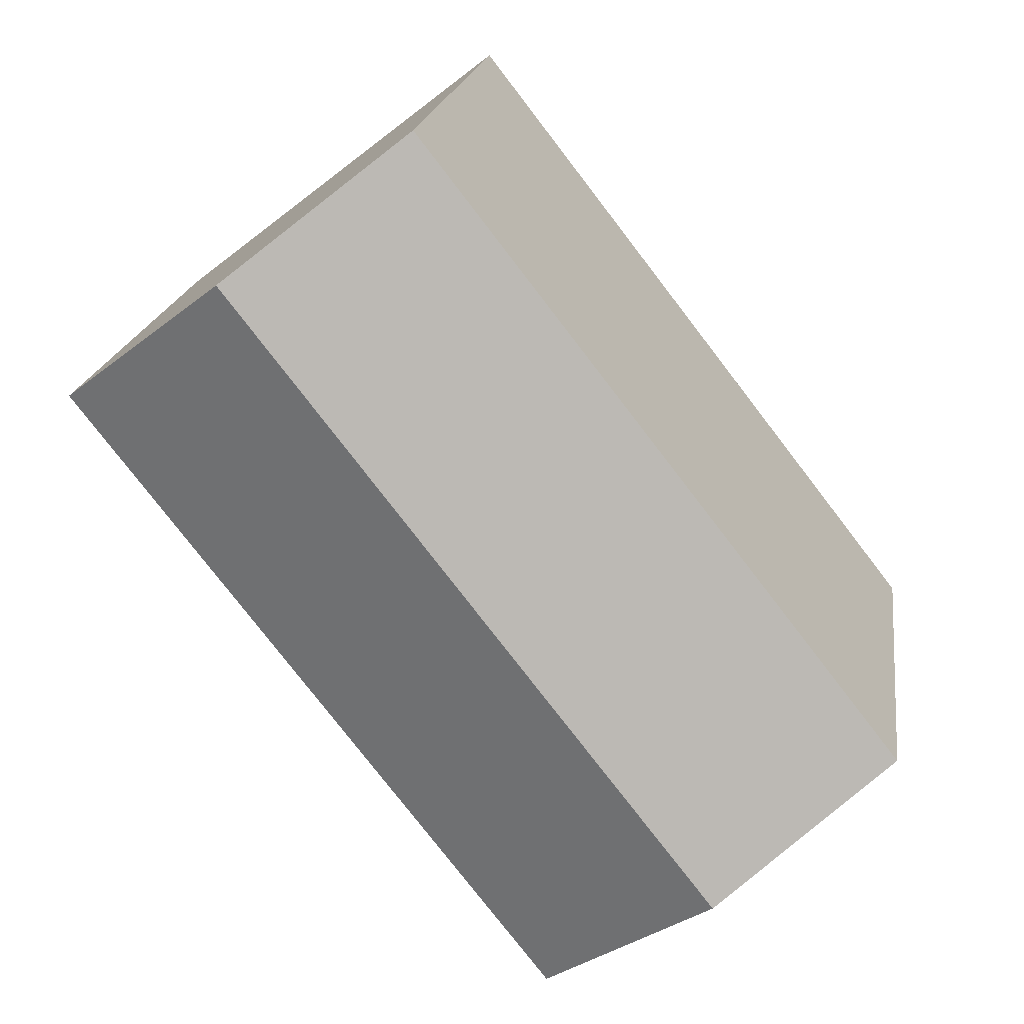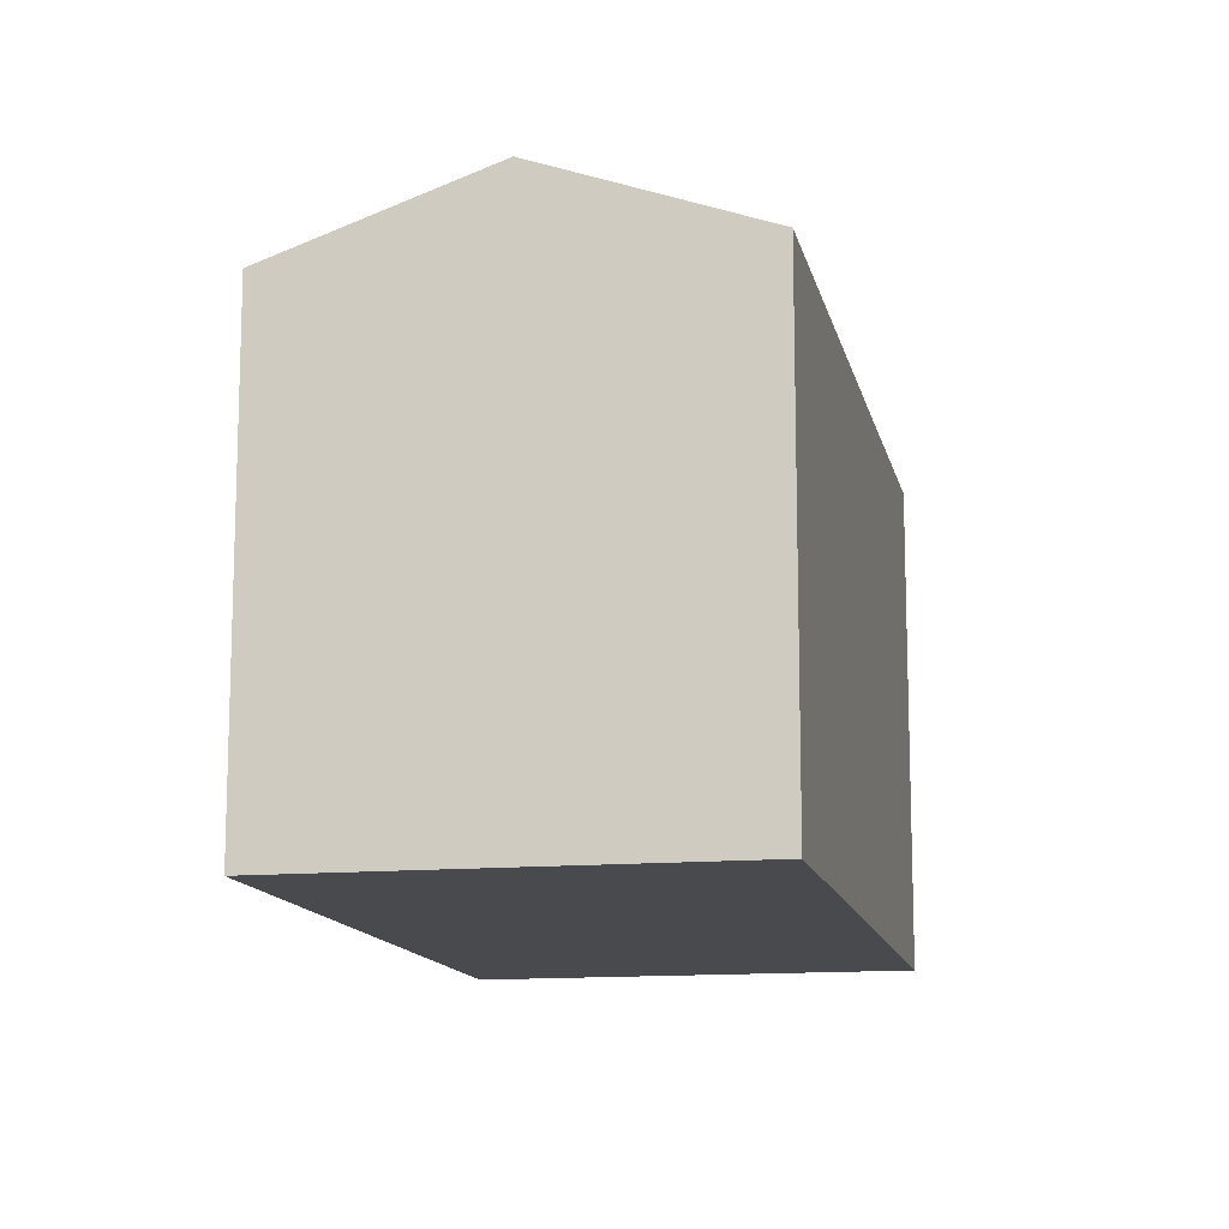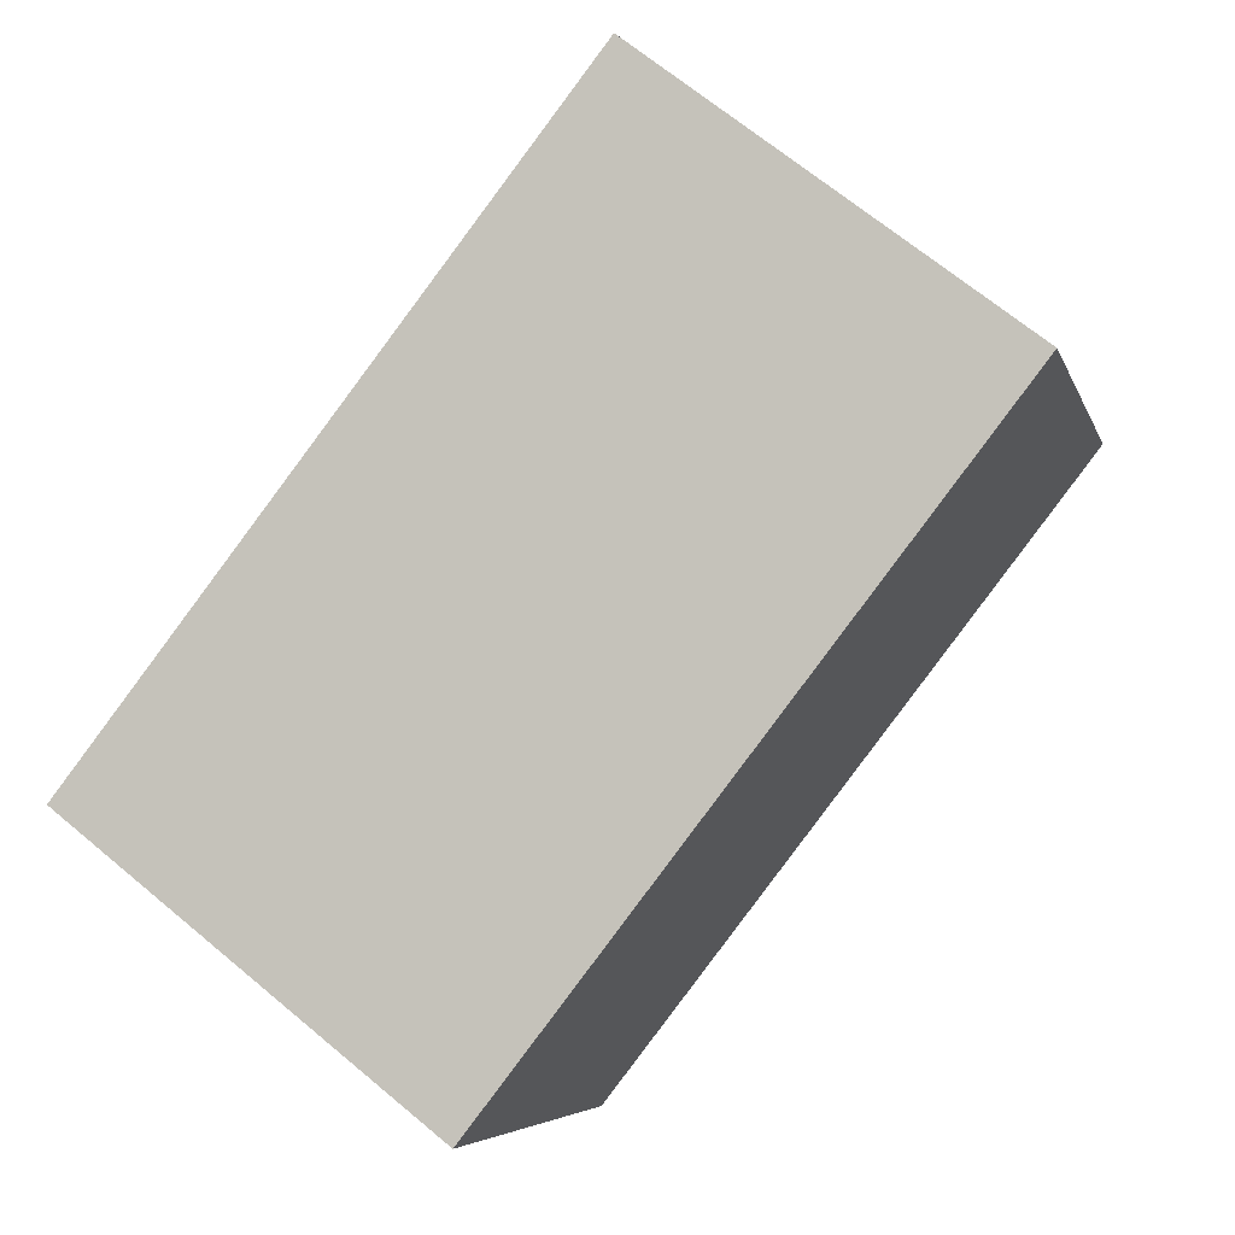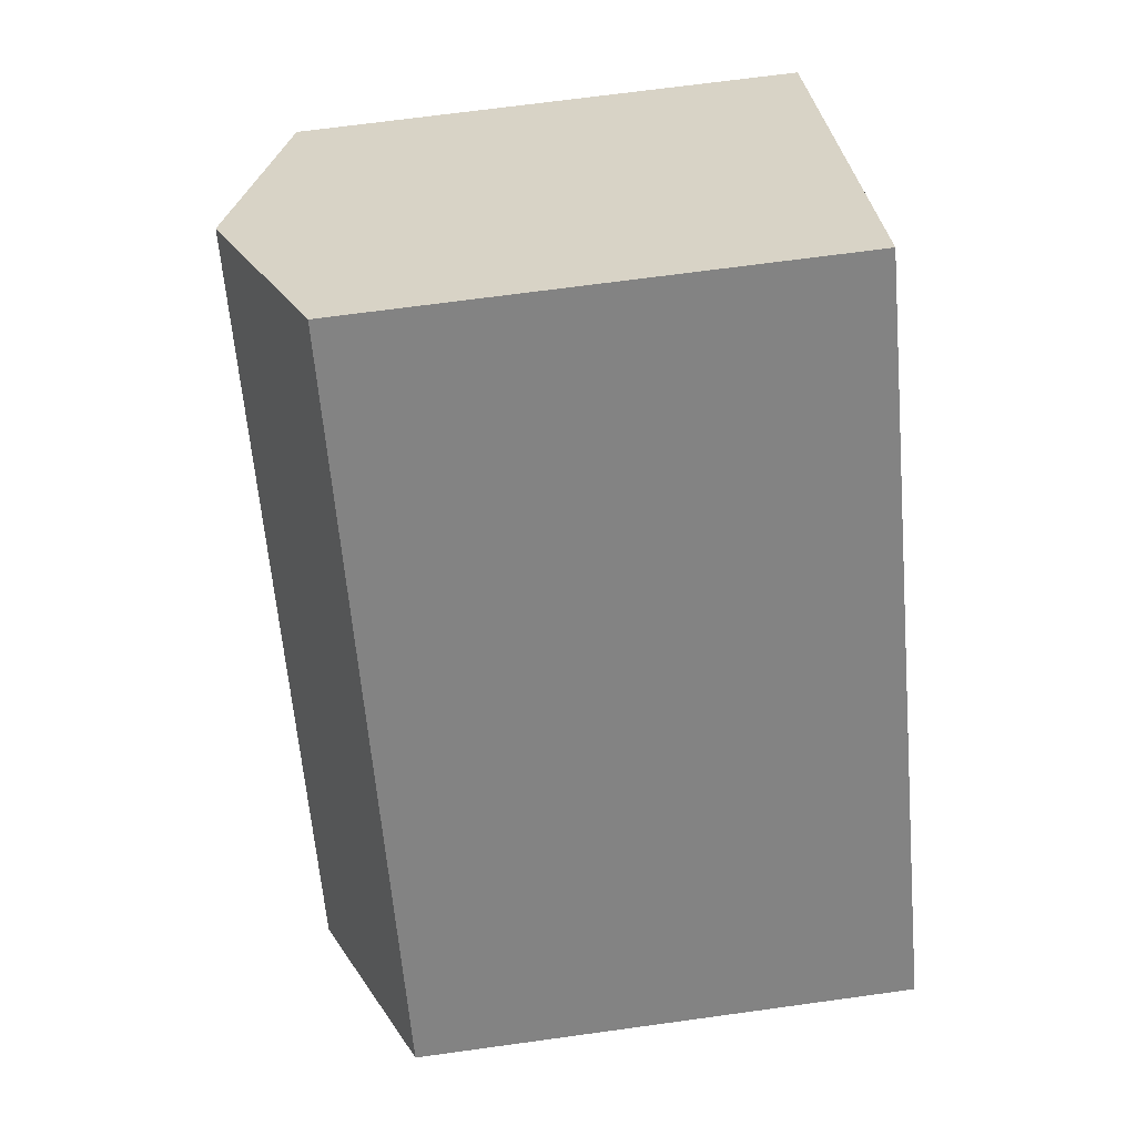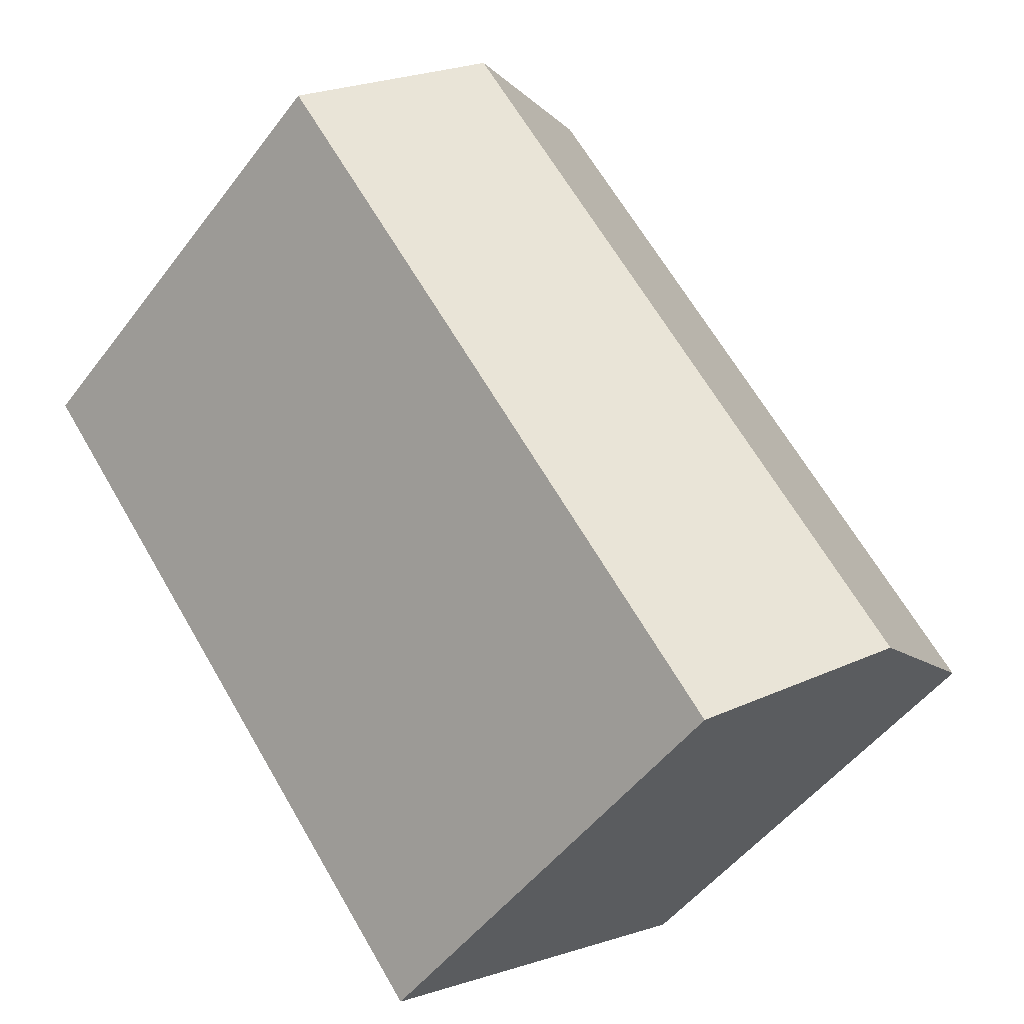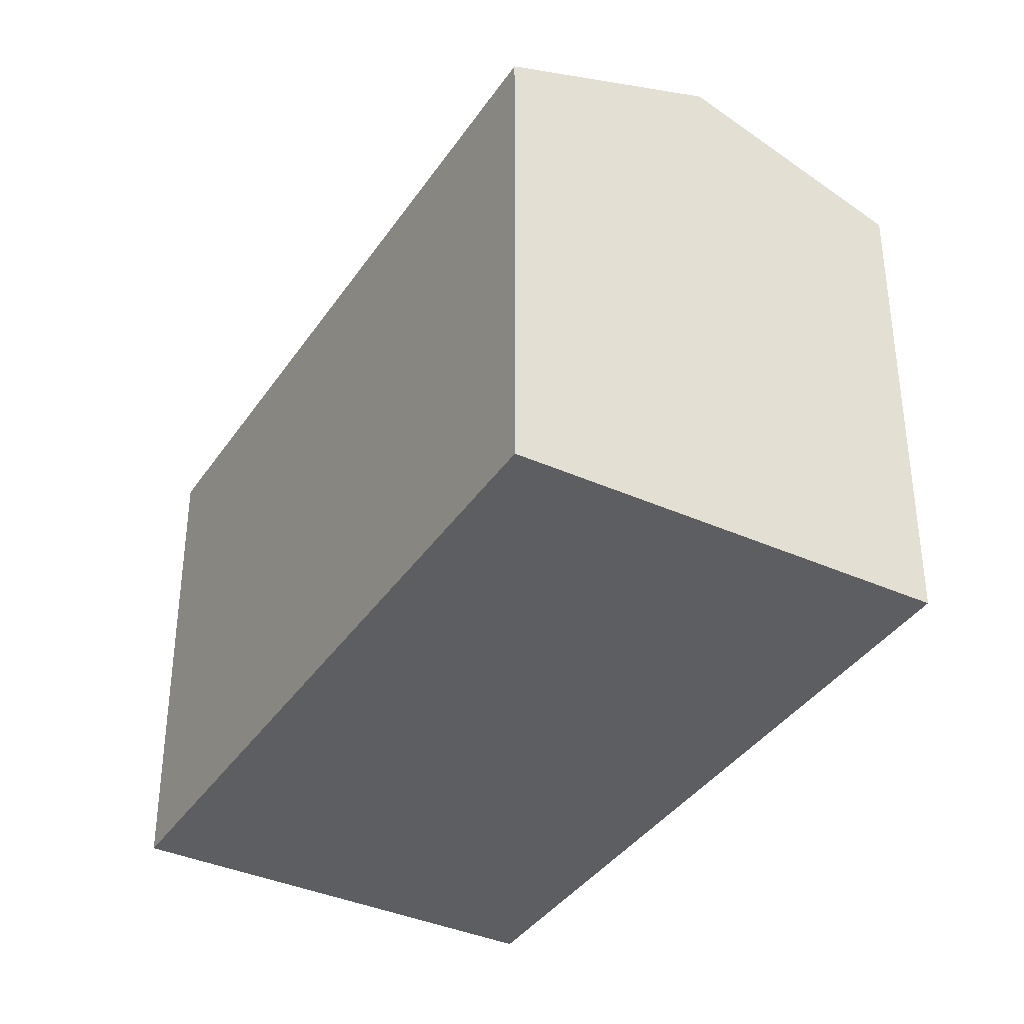
<metadata>
{"format":"obj","ext":"obj","renderer":"f3d","projection":"perspective","resolution":1024,"background":"white","views":[{"elev":18.9,"azim":-172.1,"up":"+Z"},{"elev":-13.1,"azim":49.7,"up":"+Y"},{"elev":-5.5,"azim":13.5,"up":"+Z"},{"elev":67.5,"azim":-97.9,"up":"+Z"},{"elev":-50.0,"azim":144.4,"up":"+Z"},{"elev":-37.6,"azim":8.0,"up":"+Y"}]}
</metadata>
<code>
v  8.907 13.68 -6.945
v  14.68 13.38 -0.921
v  9.58 13.38 -7.47
v  17.2 13.38 2.32
v  22.73 13.38 9.421
v  17.94 15.49 13.15
v  4.79 15.49 -3.735
v  0 13.38 8.196e-16
v  13.14 13.38 16.88
v  9.58 4.574e-16 -7.47
v  8.907 4.253e-16 -6.945
v  0 0 0
v  4.79 2.287e-16 -3.735
v  13.14 -1.034e-15 16.88
v  22.73 -5.769e-16 9.421
v  17.94 -8.053e-16 13.15
v  14.68 5.64e-17 -0.921
v  17.2 -1.421e-16 2.32
g defaultobject
f 1 2 3
f 2 1 4
f 4 1 5
f 5 1 6
f 6 1 7
f 8 6 7
f 6 8 9
f 10 1 3
f 1 10 7
f 7 10 8
f 8 10 11
f 8 11 12
f 12 11 13
f 12 9 8
f 9 12 14
f 14 6 9
f 6 14 5
f 5 14 15
f 15 14 16
f 2 10 3
f 10 2 4
f 10 4 5
f 10 5 17
f 17 5 15
f 17 15 18
f 13 14 12
f 14 13 11
f 14 11 10
f 14 10 17
f 14 17 18
f 14 18 16
f 16 18 15

</code>
